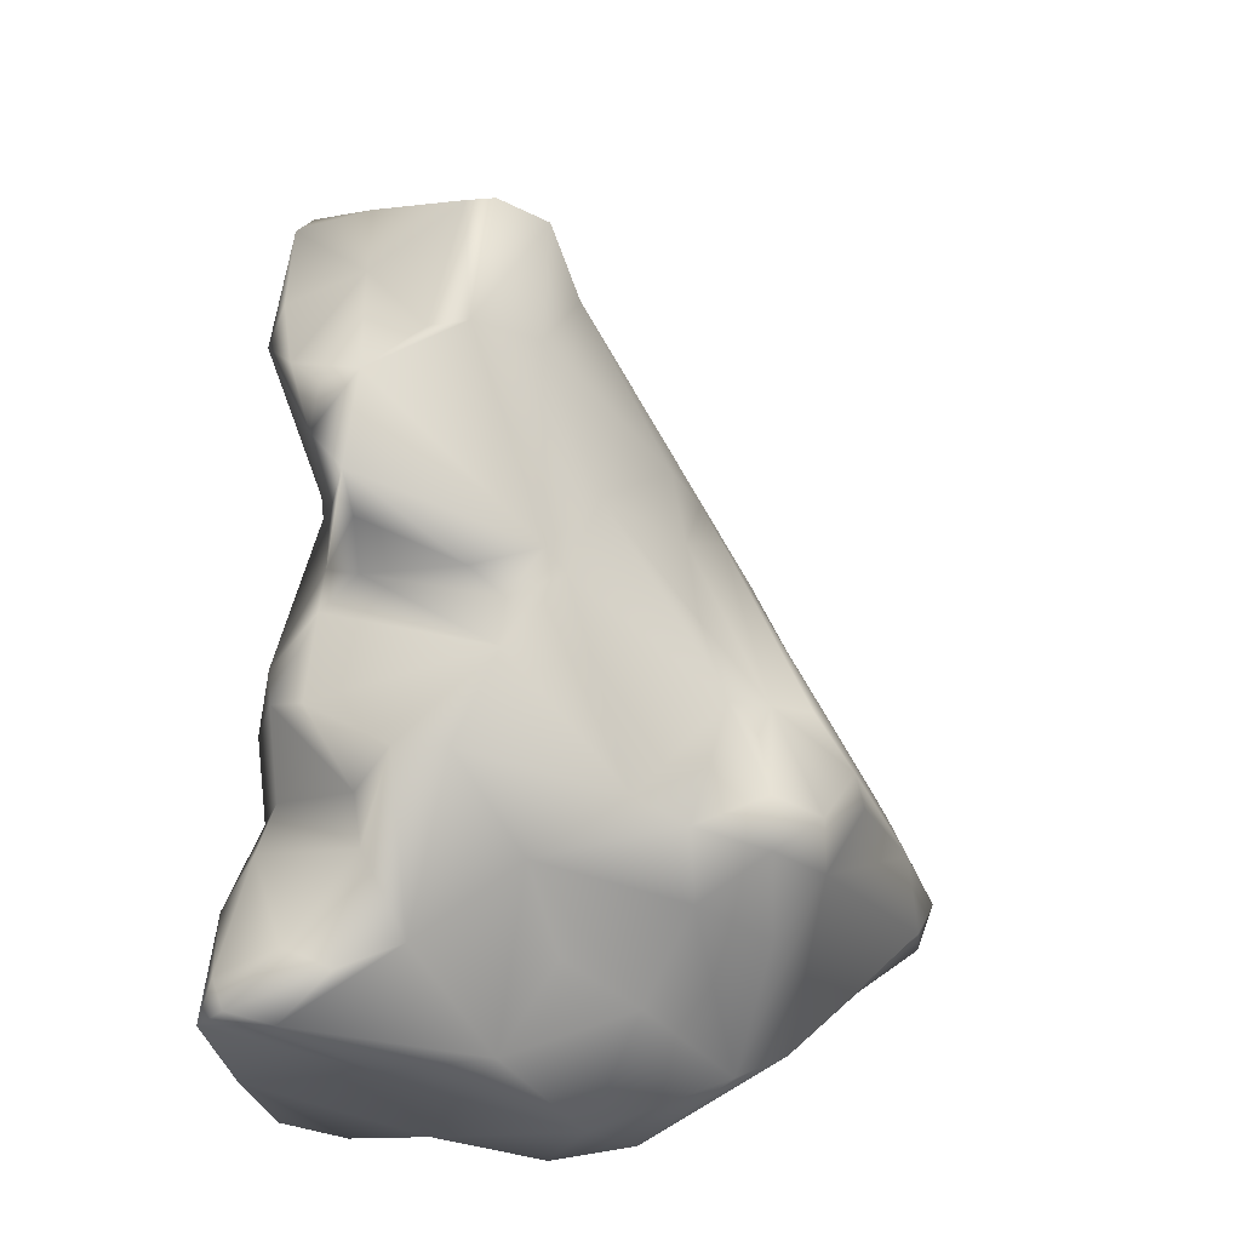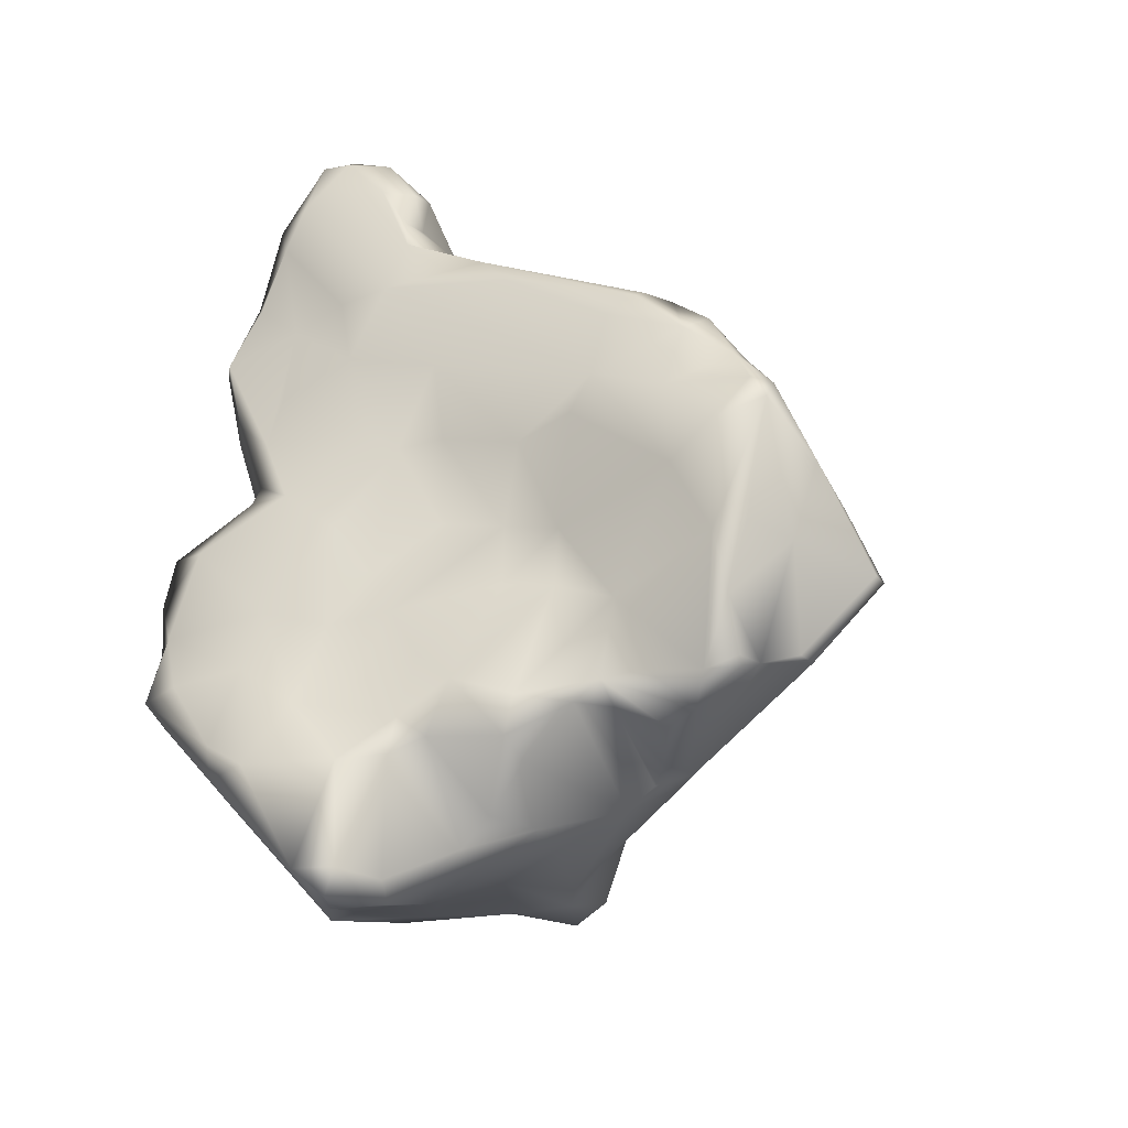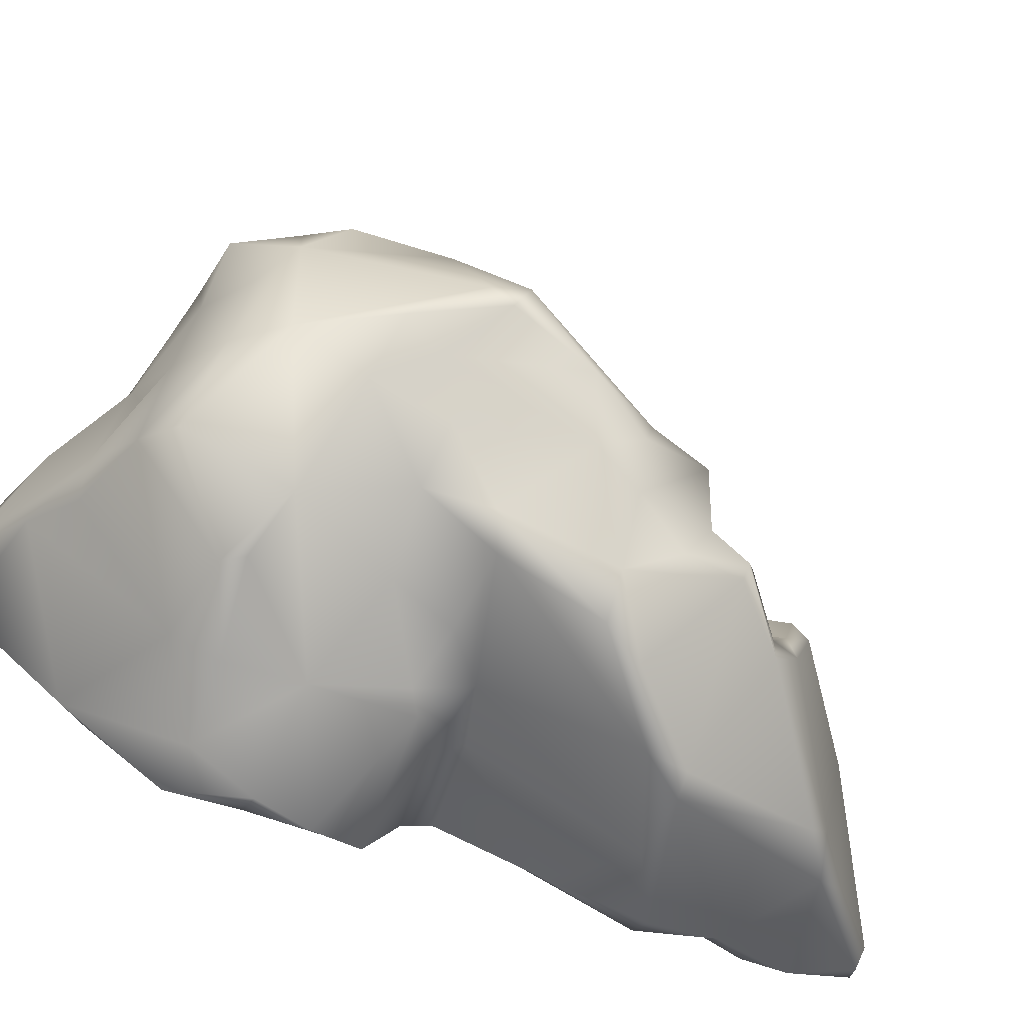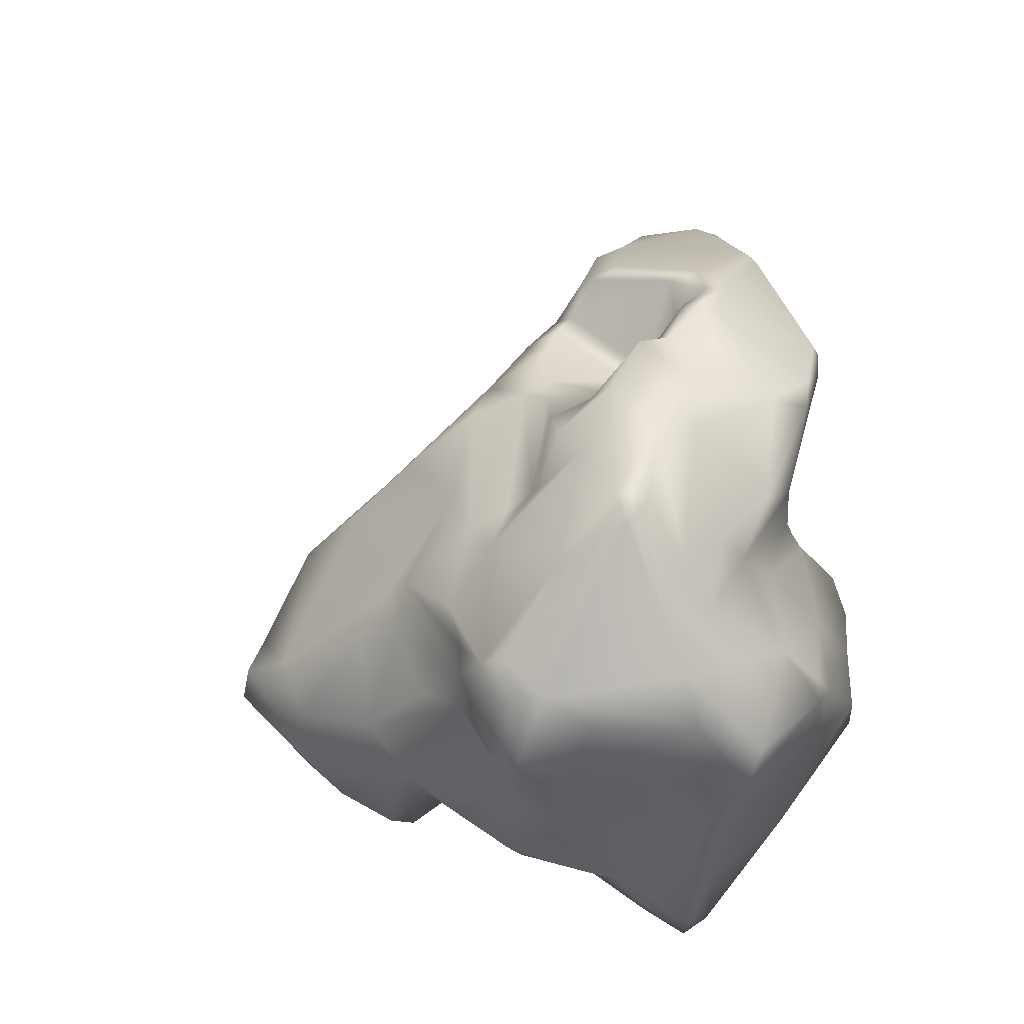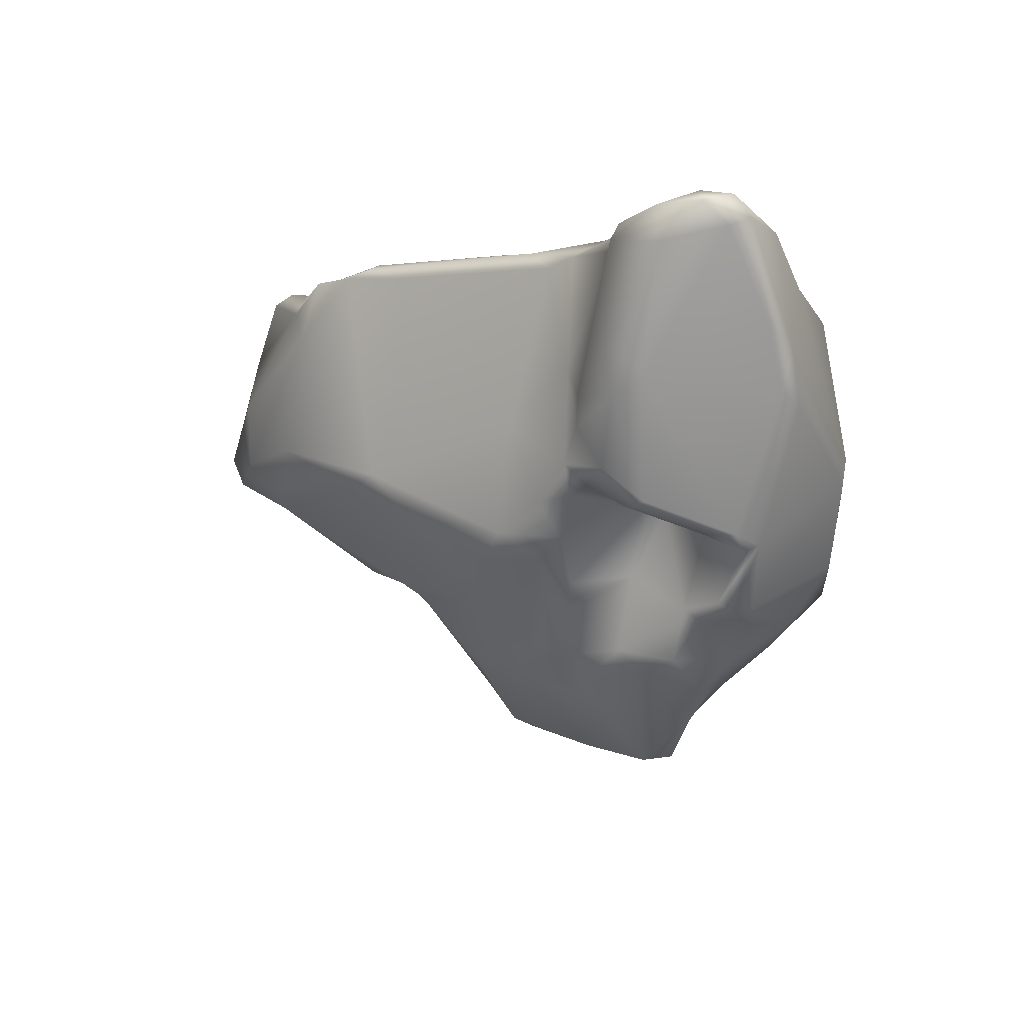
<metadata>
{"format":"obj","ext":"obj","renderer":"f3d","projection":"perspective","resolution":1024,"background":"white","views":[{"elev":17.2,"azim":7.2,"up":"+Z"},{"elev":-35.4,"azim":-65.5,"up":"+Y"},{"elev":-69.9,"azim":65.8,"up":"+Z"},{"elev":-21.9,"azim":107.6,"up":"+Y"},{"elev":75.1,"azim":97.5,"up":"+Y"}]}
</metadata>
<code>
g default
v -48.53 17.46 0.2963
v -47.47 7.468 -6.56
v -47.19 14.17 -6.367
v -48.25 4.772 -0.3411
v -47.99 3.399 -4.885
v -47.9 7.913 -4.252
v -48.99 -6.062 -4.398
v -48.48 -3.384 -8.23
v -48.79 1.928 -3.184
v -48.53 19.87 -1.562
v -48.97 -6.082 -7.386
v -48.53 -6.189 -8.931
v -48.72 -3.484 -3.821
v -48.49 -14.91 -1.788
v -47.53 -15.74 -0.9322
v -48.43 2.281 -4.987
v -47.71 10.92 -7.279
v -48.34 20.35 -2.894
v -48.86 17.64 -3.393
v -48 -14.9 -0.3264
v -47.54 20.09 -3.719
v -49.15 -9.285 -5.443
v -48.58 15.81 -4.381
v -48.76 -10.95 -0.1361
v -47.59 -7.158 -0.3761
v -48.59 -10.43 -5.581
v -48.08 5.511 -4.762
v -47.45 11.87 -4.227
v -47.52 13.71 -6.047
v -48.51 -0.1442 -0.9831
v -48.29 11.85 -1.533
v -49.24 -10.51 -3.851
v -47.76 20.73 -1.712
v -47.72 19.82 0.07897
v -48.63 -7.949 -2.213
v -47.7 17.56 1.416
v -48.6 11.68 0.7441
v -47.83 -2.324 0.3773
v -47.16 -0.2732 3.048
v -47.85 -9.132 1.821
v -48.82 0.1653 -6.973
v -48.29 -4.661 1.58
v -47.82 -10.62 1.502
v -47.26 15.67 1.636
v -48.09 3.276 1.439
v -48.48 13.95 1.59
v -48.11 15.6 1.302
v -46.17 -14.76 0.6005
v -48.56 8.387 -0.8036
v -47.86 -6.595 2.569
v -48.01 -4.321 -1.276
v -47.64 13.46 3.177
v -47.34 12.68 4.154
v -48.22 11.84 5.024
v -47.02 -1.106 5.686
v -46.97 -3.758 5.611
v -47.97 3.252 3.376
v -48.52 6.699 3.156
v -47.22 -10.61 5.921
v -48.18 -8.235 4.135
v -48.74 9.913 6.369
v -48.34 1.678 6.839
v -46.98 -4.443 7.785
v -48.57 2.214 9.134
v -47.02 -1.884 7.956
v -47.58 -9.185 6.447
v -47.7 8.303 10.85
v -46.13 -9.166 8.175
v -48.85 3.592 10.19
v -46.66 -5.431 10.07
v -48.1 5.272 14.79
v -48.89 6.314 10.86
v -48.32 7.357 12.24
v -48.66 7.065 11.95
v -47.21 -6.952 14.71
v -47.92 -4.451 15.81
v -48.67 -1.544 13.19
v -48.91 1.156 16.57
v -48.35 -4.825 14.62
v -47.98 6.732 13.31
v -48.73 2.14 13.11
v -49.01 -0.3398 14.97
v -47.05 3.635 15.86
v -48.64 0.2729 17.06
v -47.76 3.489 15.63
v -48.62 4.741 13.92
v -48.26 1.095 17.27
v -46.41 -6.012 -9.424
v -47.43 -3.264 -9.206
v -47.77 -1.088 -9.183
v -47.98 0.8389 -8.652
v -47.02 20.31 -2.85
v -46.95 11.16 -7.821
v -44.84 1.86 -6.369
v -44.25 17.7 -4.963
v -41.51 9.584 -9.53
v -44.25 9.567 -8.704
v -46.88 17.76 1.675
v -43.5 -8.025 -8.187
v -43.93 2.898 -6.435
v -42.69 16.82 1.341
v -41.69 16.89 -0.3433
v -46.18 19.9 -0.1624
v -48.14 17.45 -4.921
v -43.78 16.47 -6.134
v -44.68 -14.96 0.08761
v -42.84 -14.2 0.6371
v -46.15 -11.24 6.239
v -43.5 -12.51 5.605
v -44.61 -12.15 4.075
v -47.3 -9.922 2.788
v -44.27 -13.09 2.823
v -44.98 -9.04 9.299
v -45.88 -8.318 10.92
v -46.05 -8.401 9.188
v -44.82 -10.33 11.29
v -45.72 4.241 15.35
v -45.15 -10.04 12.56
v -45.98 -8.772 14.59
v -44.89 -8.607 14.98
v -46.22 -9.18 13.29
v -43.25 -7.546 15.98
v -45.6 -4.116 16.77
v -46 -1.169 18
v -44.04 -2.145 18.32
v -40.28 7.875 -9.686
v -43.09 -3.194 -8.64
v -41.84 15.1 -6.763
v -41.45 2.172 -7.195
v -38.39 -11.45 -6.025
v -43.37 -6.169 -8.944
v -41.75 -12.5 -4.682
v -42.02 0.1069 -8.137
v -40.08 -7.539 -8.992
v -43 0.7292 -7.98
v -43.71 -13.86 -3.368
v -42.98 12.63 2.768
v -41.49 13.68 2.199
v -40.71 -12.68 -3.33
v -46.17 -15.5 -1.38
v -41.88 -12.56 5.642
v -42.57 6.425 10.42
v -40.73 -10.07 9.094
v -39.76 -9.331 10.33
v -41.79 -9.917 9.911
v -40.82 2.273 15.44
v -42.66 -4.471 18.91
v -40.43 -3.473 18.15
v -42.12 -7.24 16.09
v -41.83 -4.308 18.96
v -40.46 9.458 -9.519
v -39 -1.923 -7.289
v -39.53 0.5184 -8.049
v -36.85 12.26 -4.985
v -36.8 11.31 -6.105
v -42 15.86 -5.969
v -36.23 0.63 -8.74
v -38.34 11.55 1.404
v -37.98 10.8 2.063
v -39.07 11.88 2.386
v -39.56 -6.743 -8.98
v -38.42 8.039 -2.23
v -37.31 12.8 -0.3227
v -37.43 13.47 -1.016
v -36.84 -11.35 -2.251
v -38.96 8.855 -1.835
v -34.52 7.734 -3.452
v -38.56 13.67 0.8457
v -39.06 -11.87 -0.6314
v -41.06 9.55 4.953
v -37.75 10.1 3.395
v -39.87 -12.28 2.41
v -40.85 16.02 0.8319
v -40.39 13.01 2.105
v -39.17 -9.375 9.615
v -40.76 -10.9 7.962
v -36.78 7.794 4.938
v -39.15 3.431 12.2
v -38.51 -7.32 11.21
v -39.49 4.731 11.03
v -39.56 -3.623 15.95
v -36.96 -3.734 11.12
v -40.32 -5.891 15.29
v -41.09 -1.86 17.67
v -36.65 4.716 -9.646
v -35.06 0.104 -8.065
v -35.84 -2.3 -6.736
v -37.08 -10.37 -6.902
v -35.19 4.644 -8.378
v -36.79 11.93 -3.669
v -37.2 -6.132 -7.988
v -37.53 6.355 -9.64
v -34.61 8.961 -6.252
v -34.22 9.087 -5.43
v -35.44 -11.21 0.8632
v -35.97 6.201 -1.09
v -34.28 5.63 1.42
v -37.38 9.647 -3.893
v -36.45 11.1 -5.445
v -38.51 8.015 -1.156
v -36.57 9.209 2.174
v -35.21 6.908 1.512
v -34.57 9.435 -4.766
v -33.96 -8.541 4.889
v -33.83 -0.4282 4.852
v -33.75 -6.875 5.208
v -37.78 4.85 9.258
v -35.6 -1.833 8.43
v -36.11 6.936 3.061
v -35.78 -6.901 7.638
v -36.48 -3.966 9.037
v -35.89 6.079 5.476
v -35.54 -11.44 3.258
v -37.07 -11.66 4.117
v -33.44 -10.44 3.888
v -34.87 -7.957 5.67
v -35.07 1.986 6.013
v -36.27 -2.034 9.661
v -33.35 -5.272 -5.783
v -32.45 2.538 -5.576
v -34.05 7.694 -4.195
v -33.46 -2.249 -6.331
v -34.47 6.734 -6.441
v -32.16 4.681 -1.919
v -31.84 4.151 -4.725
v -32.36 6.815 -3.304
v -33.26 4.487 -6.042
v -32.94 4.721 -0.9537
v -33.36 -9.904 -0.6328
v -31.89 -3.43 -4.979
v -34.38 -9.971 -4.819
v -31.24 -4.893 -4.302
v -30.48 1.684 -4.42
v -31.91 2.908 0.1896
v -32.69 3.909 0.8414
v -33 -8.24 -4.851
v -31.99 -8.831 0.9855
v -31.91 0.2763 1.193
v -33.29 0.8834 1.861
v -32.65 -1.646 3.46
v -32.07 -8.925 2.713
v -32.58 -6.123 4.799
v -31.31 -7.354 3.464
v -33.97 0.417 3.196
v -33.32 -11.14 2.514
v -33.37 -3.955 5.61
v -29.15 -1.289 -2.85
v -29.53 -2.622 -3.259
v -29.56 -1.748 -4.166
v -31.03 -7.37 2.447
v -30.73 1.17 -0.9702
v -29.89 -3.88 -0.297
f 19 46 1
f 12 89 88
f 11 7 8
f 8 12 11
f 17 29 3
f 27 4 6
f 5 9 27
f 90 89 8
f 91 90 41
f 41 90 8
f 16 9 5
f 12 26 22
f 94 91 16
f 18 104 19
f 104 3 23
f 13 30 9
f 8 13 41
f 26 136 14
f 32 35 7
f 29 28 23
f 20 43 24
f 49 31 28
f 28 31 23
f 51 35 25
f 35 40 25
f 29 23 3
f 37 46 19
f 30 51 38
f 34 33 10
f 21 33 92
f 92 33 103
f 14 32 26
f 47 36 1
f 36 98 34
f 49 37 31
f 46 47 1
f 14 24 32
f 43 111 40
f 35 51 13
f 13 9 41
f 38 42 39
f 46 52 47
f 45 38 39
f 37 19 23
f 1 10 19
f 4 45 49
f 45 58 49
f 25 42 51
f 25 50 42
f 2 5 27
f 9 4 27
f 17 93 2
f 49 28 6
f 140 14 136
f 46 54 52
f 50 56 42
f 37 61 54
f 54 53 52
f 27 28 17
f 48 20 15
f 4 49 6
f 42 56 55
f 50 60 56
f 42 55 39
f 57 62 58
f 51 30 13
f 32 7 22
f 33 21 18
f 7 13 8
f 33 34 103
f 93 17 3
f 37 69 61
f 26 12 88
f 140 15 14
f 34 10 1
f 39 55 57
f 27 17 2
f 2 100 5
f 35 13 7
f 20 24 14
f 25 40 50
f 111 60 40
f 28 29 17
f 6 28 27
f 59 60 111
f 31 37 23
f 22 7 11
f 48 43 20
f 12 22 11
f 12 8 89
f 37 54 46
f 44 36 47
f 36 44 98
f 38 45 30
f 98 103 34
f 60 50 40
f 53 137 52
f 14 15 20
f 57 58 45
f 39 57 45
f 45 4 9
f 30 45 9
f 43 40 24
f 34 1 36
f 57 55 62
f 59 66 60
f 42 38 51
f 35 32 24
f 19 10 18
f 37 49 58
f 104 23 19
f 60 63 56
f 5 94 16
f 21 104 18
f 56 65 55
f 35 24 40
f 32 22 26
f 41 16 91
f 69 37 58
f 43 48 112
f 54 67 53
f 62 69 58
f 61 74 54
f 62 64 69
f 108 68 59
f 68 115 66
f 47 52 44
f 66 63 60
f 10 33 18
f 16 41 9
f 121 70 114
f 69 86 72
f 70 121 79
f 59 68 66
f 121 75 79
f 79 75 76
f 73 80 67
f 77 82 81
f 77 81 69
f 65 62 55
f 65 64 62
f 72 74 61
f 69 72 61
f 86 81 85
f 63 65 56
f 66 70 63
f 70 65 63
f 87 83 85
f 78 87 85
f 84 87 78
f 86 80 74
f 78 85 81
f 70 79 77
f 77 64 65
f 67 54 73
f 73 74 80
f 82 78 81
f 84 79 76
f 54 74 73
f 74 72 86
f 81 86 69
f 84 124 87
f 87 124 83
f 80 71 117
f 80 86 71
f 85 71 86
f 77 69 64
f 75 123 76
f 76 123 84
f 84 78 82
f 71 83 117
f 85 83 71
f 70 77 65
f 84 82 79
f 79 82 77
f 88 89 127
f 90 135 127
f 21 92 95
f 99 88 131
f 26 88 99
f 100 97 129
f 95 92 102
f 15 106 48
f 104 21 105
f 106 112 48
f 112 107 109
f 5 100 94
f 104 105 3
f 112 109 110
f 110 109 108
f 112 111 43
f 111 112 110
f 88 127 131
f 90 127 89
f 135 91 94
f 170 67 142
f 68 176 113
f 70 66 115
f 115 118 114
f 98 101 103
f 96 3 105
f 44 138 98
f 106 15 140
f 96 93 3
f 93 96 97
f 116 145 118
f 145 116 113
f 44 137 138
f 90 91 135
f 108 109 176
f 176 68 108
f 111 110 59
f 120 119 121
f 100 129 94
f 176 143 113
f 127 135 133
f 95 105 21
f 2 97 100
f 92 103 102
f 122 123 120
f 124 125 83
f 93 97 2
f 99 136 26
f 115 116 118
f 52 137 44
f 80 117 146
f 114 70 115
f 68 113 115
f 114 118 121
f 118 120 121
f 119 75 121
f 110 108 59
f 53 170 137
f 113 116 115
f 124 147 125
f 123 124 84
f 142 67 80
f 53 67 170
f 120 75 119
f 120 123 75
f 123 122 147
f 123 147 124
f 83 125 117
f 97 96 126
f 131 127 161
f 127 133 152
f 99 134 130
f 132 136 99
f 139 136 132
f 133 129 153
f 99 131 134
f 102 156 95
f 96 151 126
f 102 103 101
f 98 138 101
f 106 140 107
f 137 174 138
f 107 172 141
f 136 139 140
f 109 141 176
f 107 141 109
f 170 160 137
f 171 160 170
f 105 156 128
f 131 161 134
f 105 128 96
f 129 135 94
f 118 145 144
f 142 80 180
f 139 107 140
f 99 130 132
f 139 172 107
f 95 156 105
f 120 144 149
f 147 150 125
f 97 126 129
f 149 148 150
f 125 184 117
f 133 135 129
f 149 183 148
f 102 101 173
f 101 138 173
f 180 170 142
f 151 96 128
f 117 184 146
f 138 174 173
f 144 145 143
f 150 184 125
f 143 145 113
f 112 106 107
f 149 150 147
f 128 156 155
f 180 80 146
f 150 148 184
f 120 118 144
f 122 120 149
f 149 147 122
f 126 151 192
f 153 187 152
f 127 152 191
f 157 126 185
f 193 151 155
f 134 191 188
f 133 153 152
f 162 200 196
f 162 166 200
f 164 168 163
f 158 159 166
f 130 165 139
f 168 174 160
f 200 159 201
f 139 169 172
f 171 170 177
f 172 213 214
f 157 153 129
f 187 153 157
f 177 170 180
f 141 214 176
f 175 144 143
f 210 211 179
f 179 211 182
f 165 172 169
f 126 192 185
f 179 182 183
f 165 169 139
f 175 179 144
f 129 126 157
f 151 128 155
f 163 168 158
f 158 168 160
f 102 173 164
f 191 134 161
f 144 183 149
f 207 180 178
f 160 174 137
f 165 130 231
f 165 195 172
f 183 182 181
f 164 173 168
f 172 214 141
f 102 154 156
f 175 143 176
f 218 181 182
f 159 158 160
f 134 188 130
f 191 161 127
f 173 174 168
f 160 171 159
f 180 146 178
f 181 217 178
f 139 132 130
f 190 163 158
f 192 151 193
f 191 152 187
f 175 176 214
f 166 190 158
f 181 148 183
f 178 146 181
f 102 164 154
f 156 154 155
f 162 196 167
f 159 200 166
f 166 162 198
f 180 207 177
f 146 184 181
f 144 179 183
f 148 181 184
f 178 217 207
f 186 189 220
f 186 187 157
f 227 220 189
f 189 223 227
f 192 189 185
f 189 192 193
f 195 245 213
f 196 202 197
f 244 209 205
f 193 155 194
f 164 190 154
f 202 200 201
f 188 236 231
f 216 215 204
f 204 206 216
f 216 206 210
f 201 159 171
f 205 217 208
f 157 185 186
f 190 164 163
f 228 167 196
f 211 210 206
f 244 239 209
f 214 213 216
f 215 216 213
f 195 213 172
f 223 194 221
f 203 221 194
f 185 189 186
f 167 203 198
f 187 222 219
f 177 201 171
f 195 165 231
f 187 186 222
f 195 231 229
f 211 218 182
f 188 191 236
f 175 216 179
f 209 197 202
f 167 198 162
f 202 201 209
f 155 203 194
f 205 209 212
f 199 203 155
f 155 154 199
f 199 154 190
f 236 191 219
f 212 217 205
f 212 207 217
f 166 198 190
f 203 199 198
f 208 211 206
f 219 191 187
f 208 217 218
f 246 208 242
f 217 181 218
f 221 203 167
f 231 130 188
f 212 209 177
f 194 223 193
f 207 212 177
f 198 199 190
f 167 228 226
f 200 202 196
f 177 209 201
f 193 223 189
f 208 218 211
f 214 216 175
f 242 208 206
f 216 210 179
f 222 186 220
f 233 225 224
f 230 220 233
f 225 227 226
f 222 230 219
f 252 251 240
f 243 252 240
f 196 197 235
f 237 250 241
f 243 206 241
f 234 251 224
f 235 239 238
f 249 230 233
f 215 213 245
f 221 167 226
f 206 204 215
f 223 221 227
f 233 220 225
f 227 221 226
f 222 220 230
f 244 240 239
f 229 237 245
f 251 238 240
f 209 239 197
f 229 245 195
f 228 234 224
f 196 235 228
f 219 232 236
f 241 250 243
f 245 237 241
f 215 245 241
f 231 237 229
f 197 239 235
f 237 231 236
f 241 206 215
f 240 246 243
f 226 224 225
f 228 224 226
f 243 242 206
f 227 225 220
f 234 235 238
f 239 240 238
f 232 230 249
f 232 219 230
f 242 243 246
f 232 248 236
f 235 234 228
f 248 237 236
f 246 240 205
f 240 244 205
f 246 205 208
f 238 251 234
f 249 233 247
f 249 248 232
f 250 252 243
f 248 247 252
f 248 252 237
f 237 252 250
f 247 251 252
f 247 233 224
f 249 247 248
f 251 247 224

</code>
